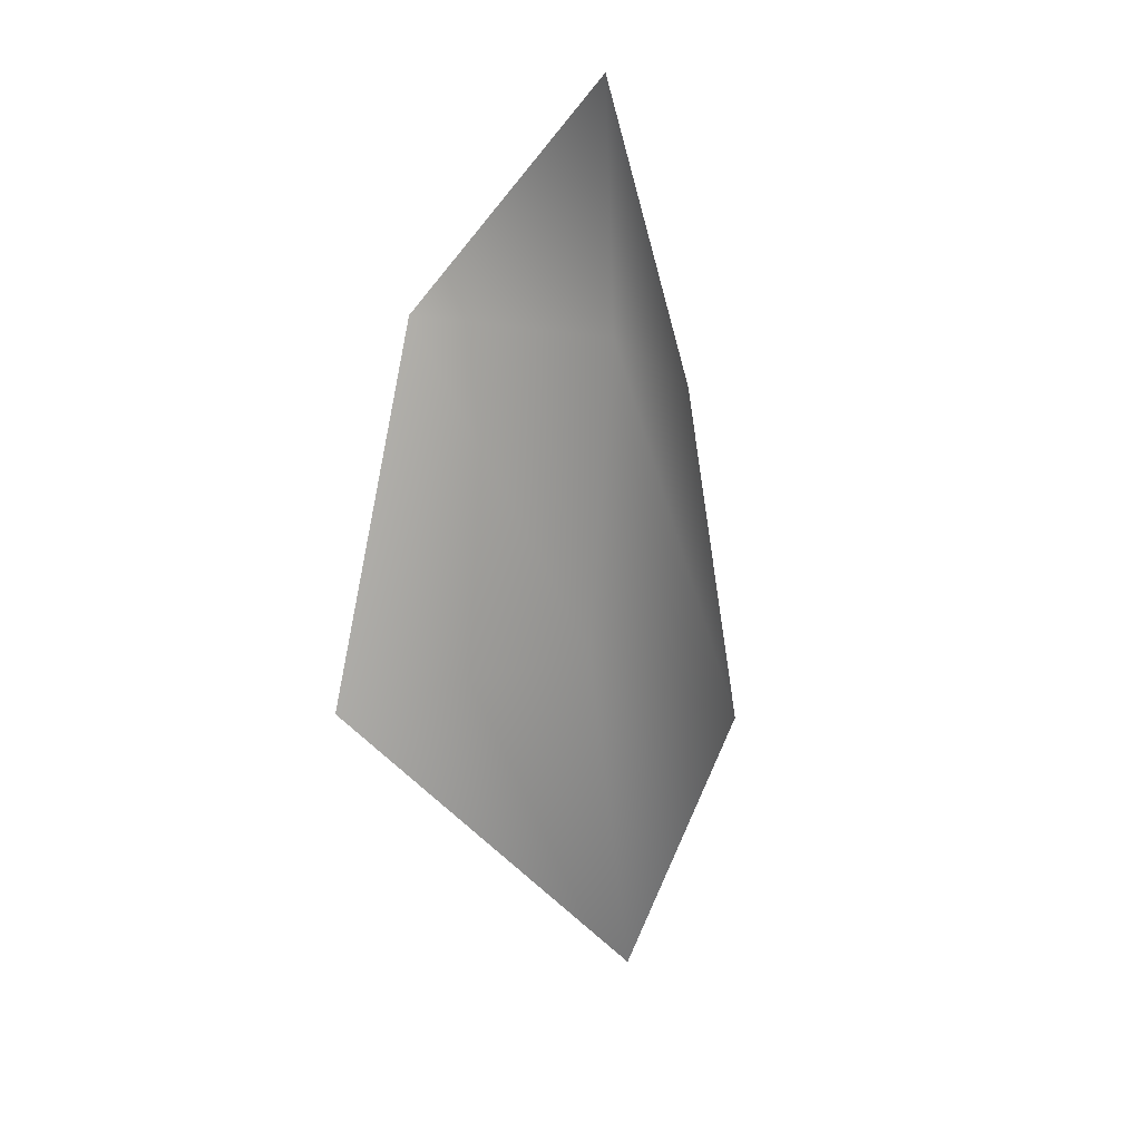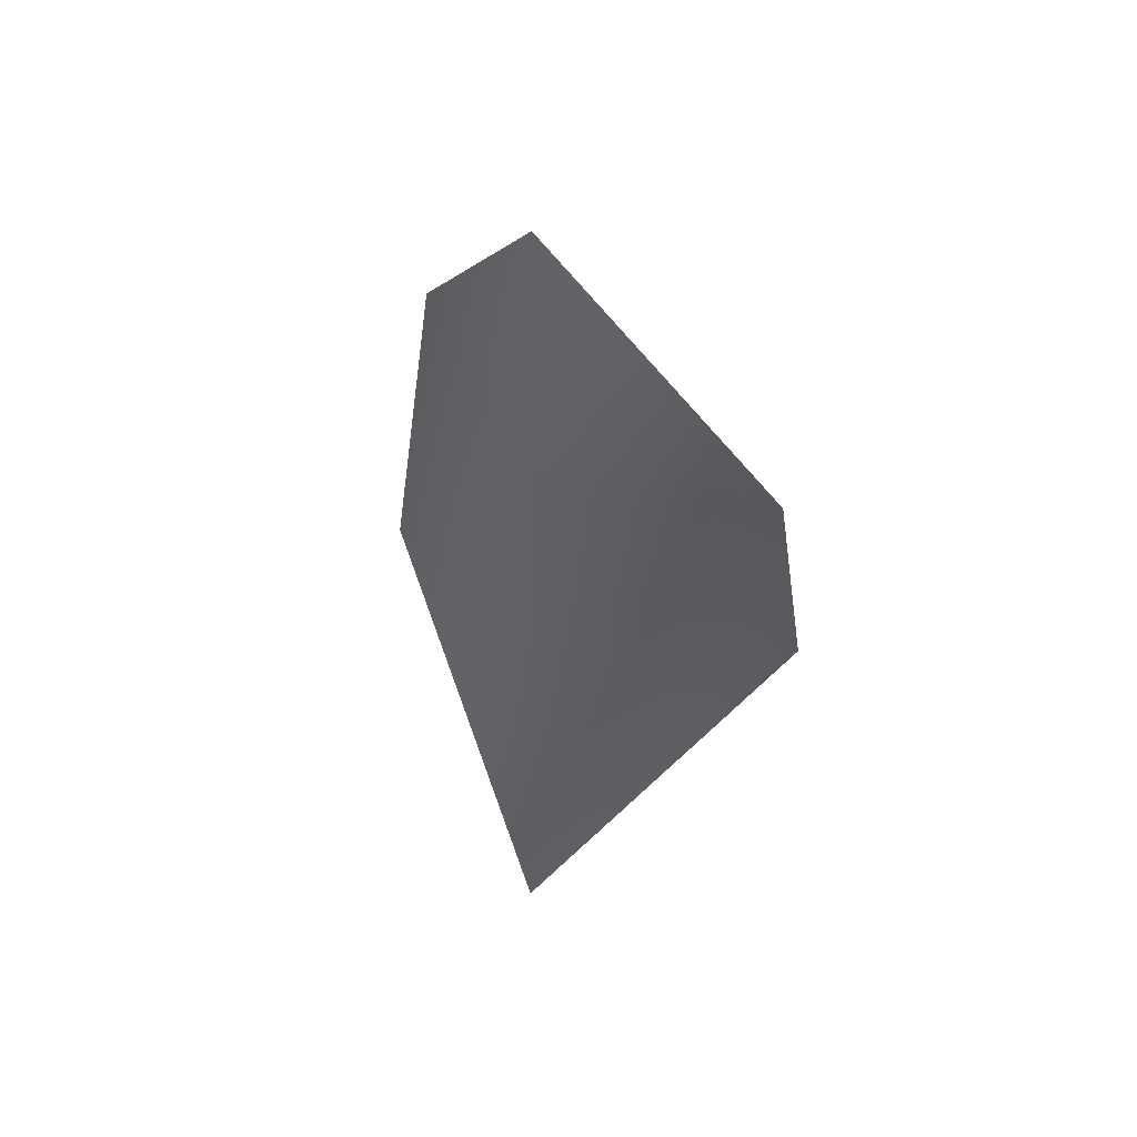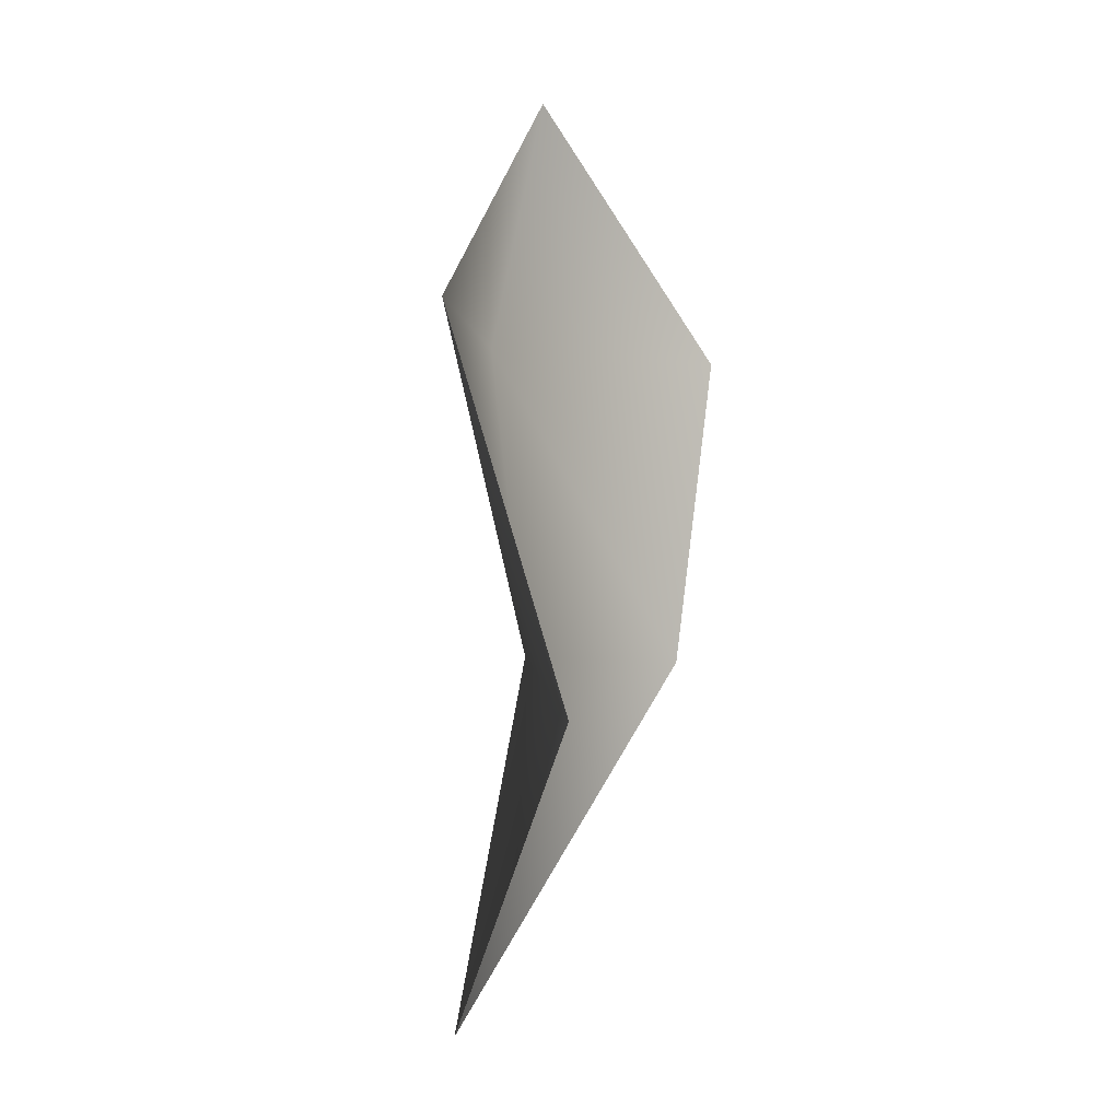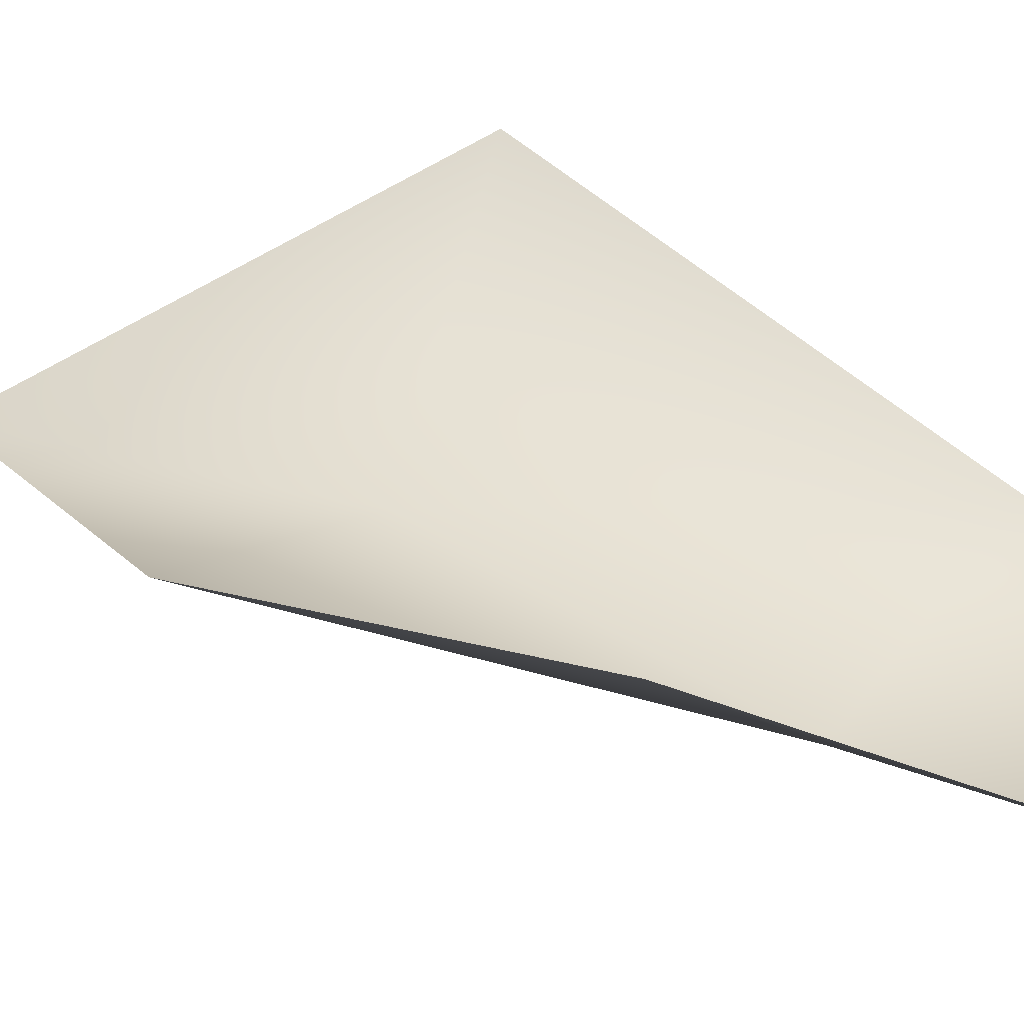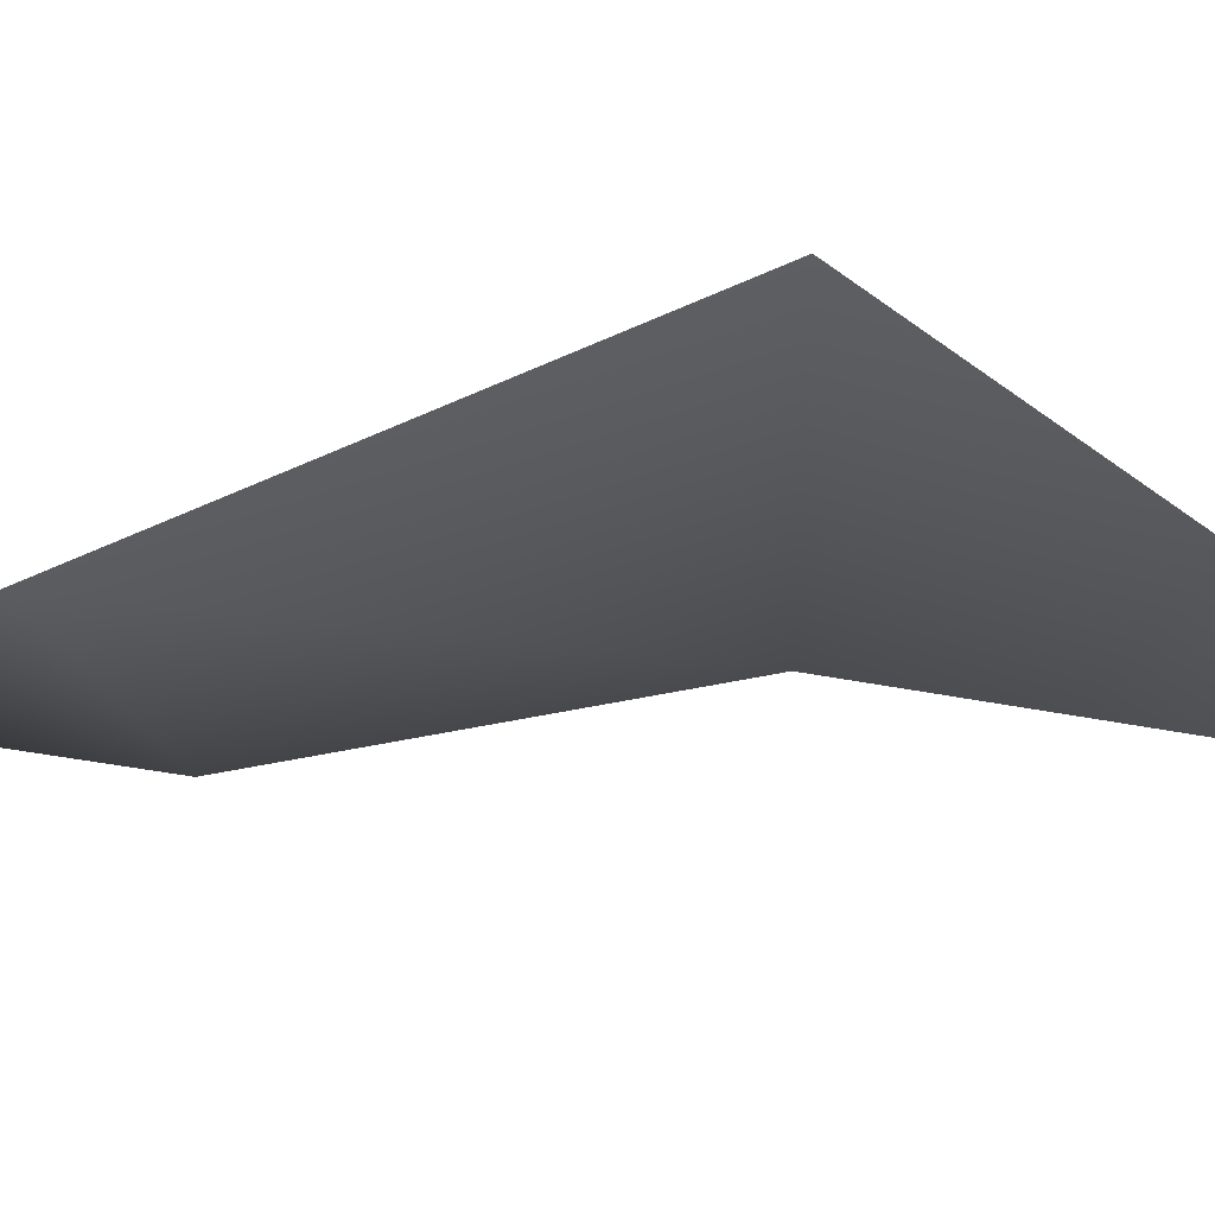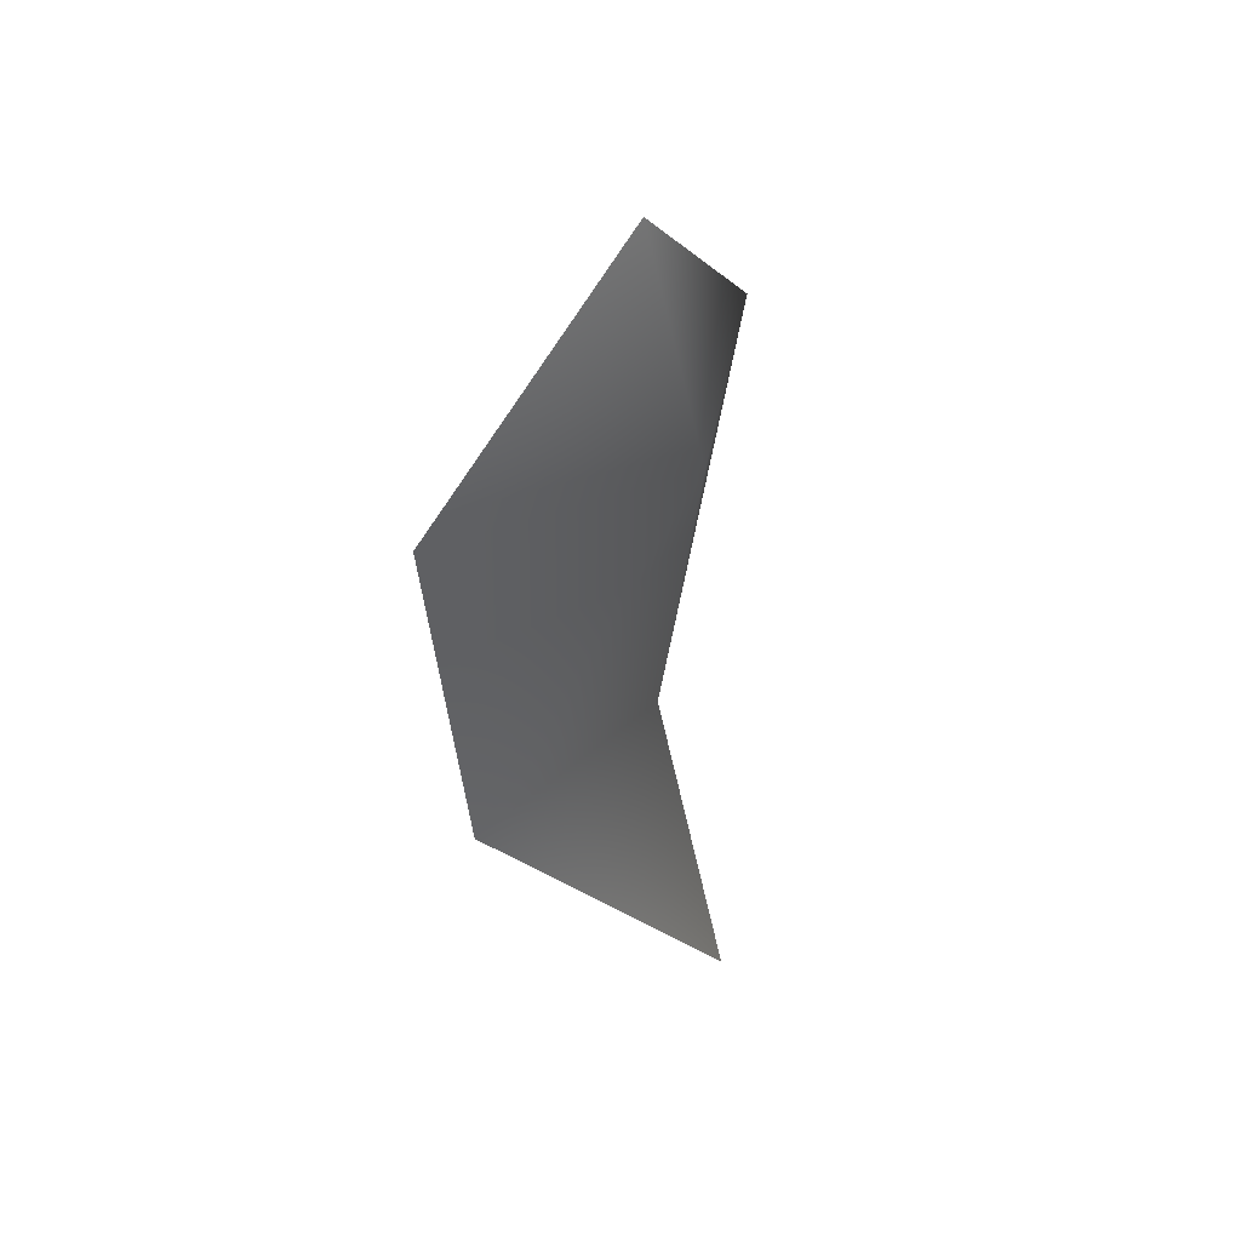
<metadata>
{"format":"obj","ext":"obj","renderer":"f3d","projection":"perspective","resolution":1024,"background":"white","views":[{"elev":16.9,"azim":-143.9,"up":"+Z"},{"elev":53.4,"azim":25.4,"up":"+Z"},{"elev":-4.9,"azim":116.6,"up":"+Z"},{"elev":33.7,"azim":-54.1,"up":"+Y"},{"elev":-10.0,"azim":107.6,"up":"+Y"},{"elev":47.6,"azim":-62.4,"up":"+Z"}]}
</metadata>
<code>
v 0.03277 0.01774 -0.02508
v 0.001034 -0.01774 -0.07337
v 0.0005369 -0.005747 -0.01478
v 0.03286 -0.002273 0.03519
v -0.03286 0.005214 -0.01478
v 0.0005369 -0.01183 0.03384
v -0.002885 -0.004482 0.07337
v -0.02923 0.01332 0.03413
f 1 2 3
f 4 1 3
f 3 2 5
f 4 3 6
f 6 3 5
f 4 6 7
f 6 5 8
f 7 6 8

</code>
